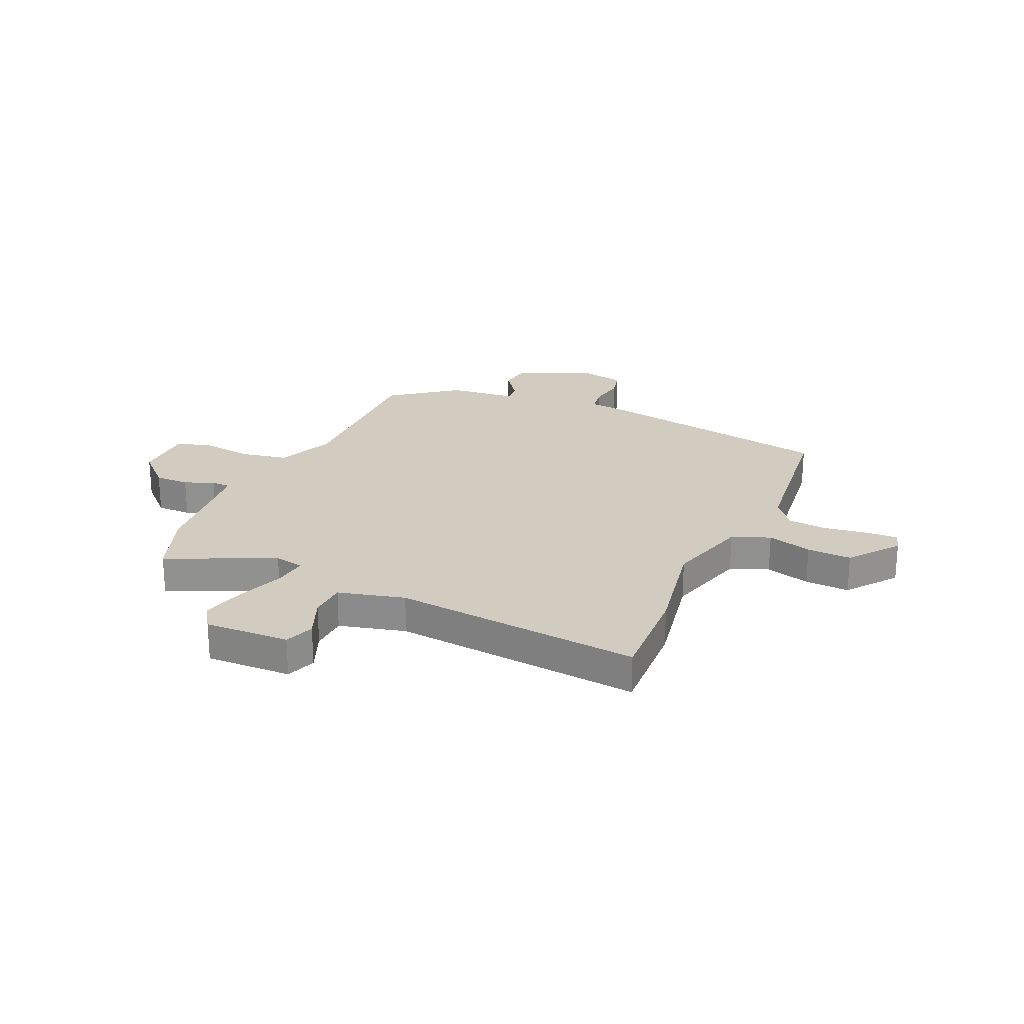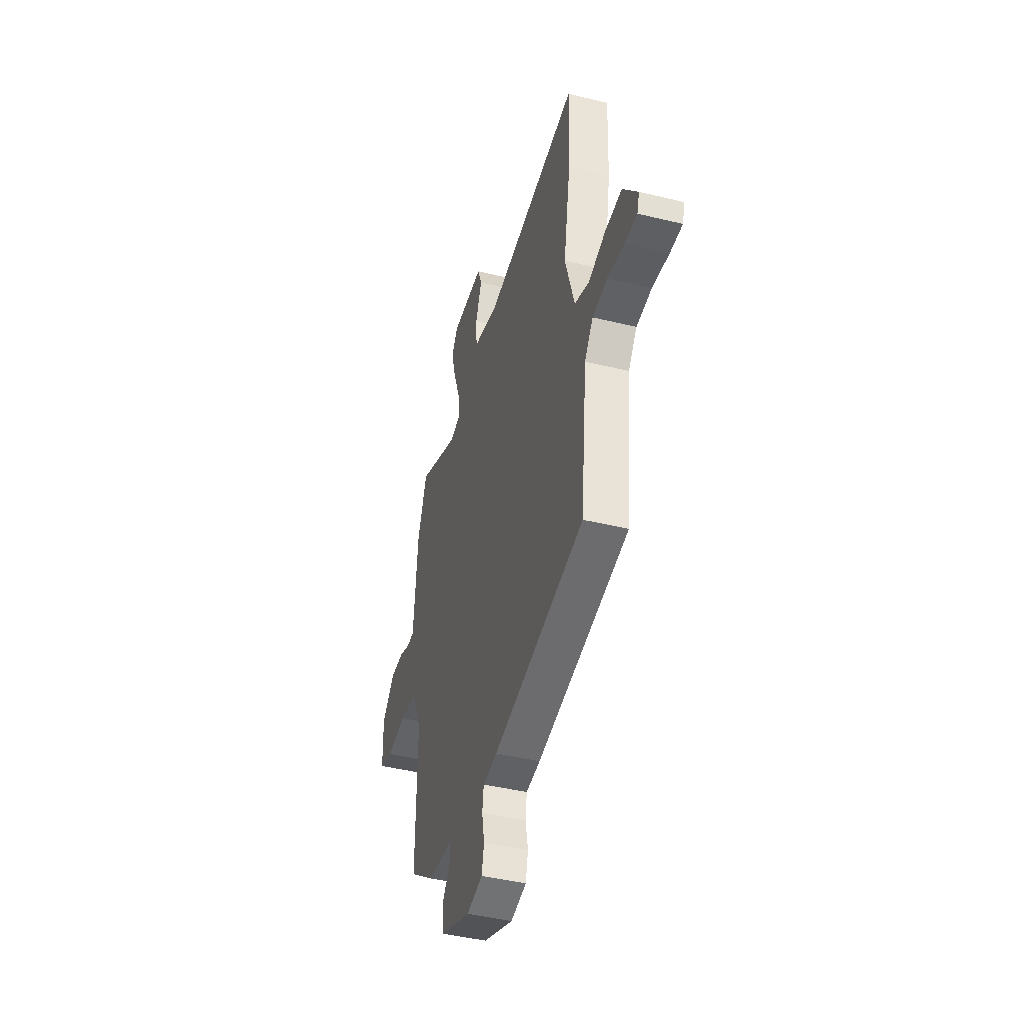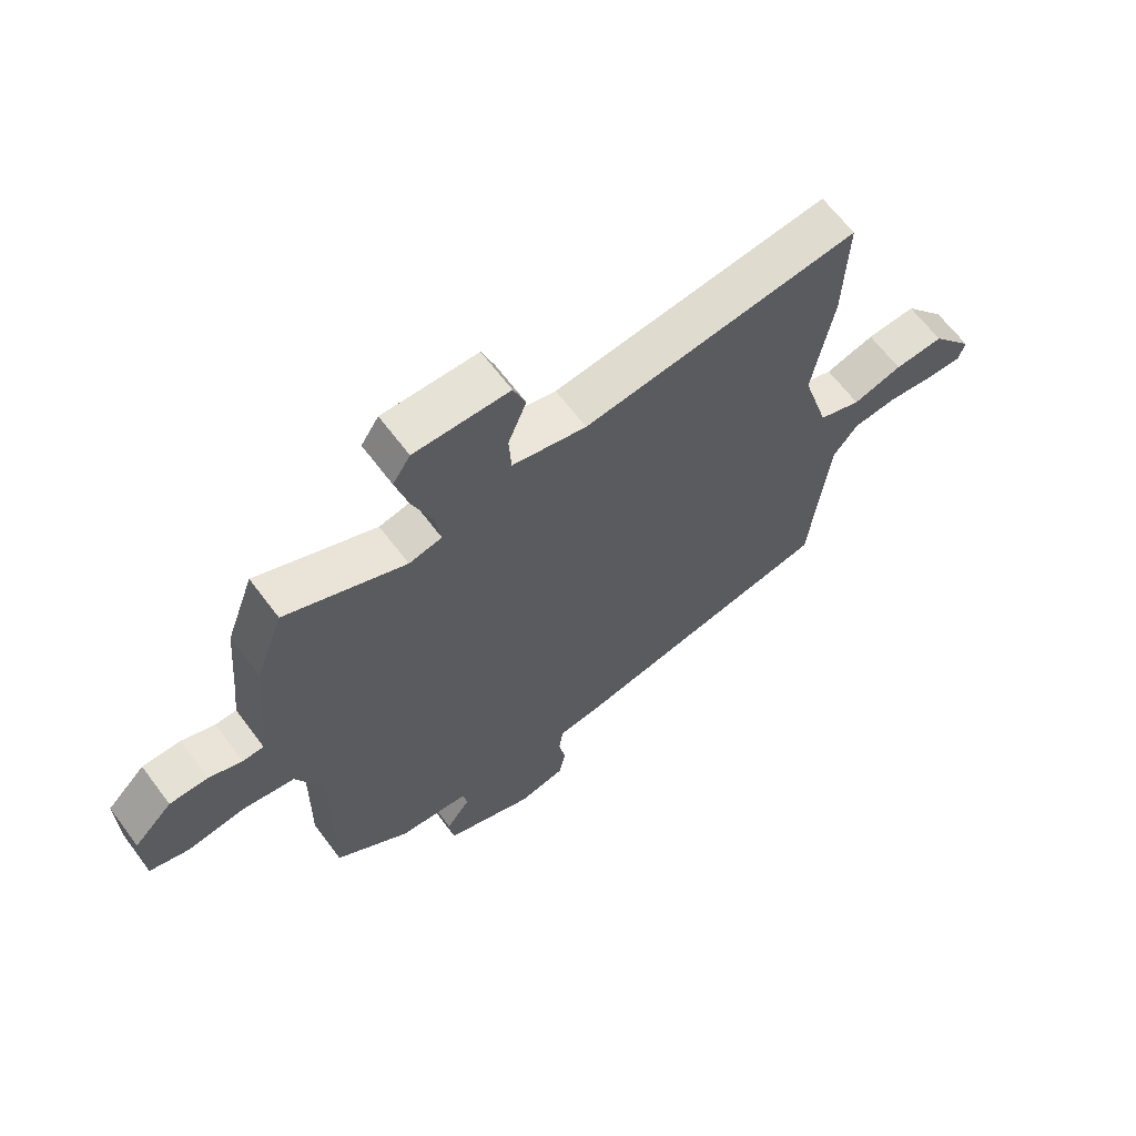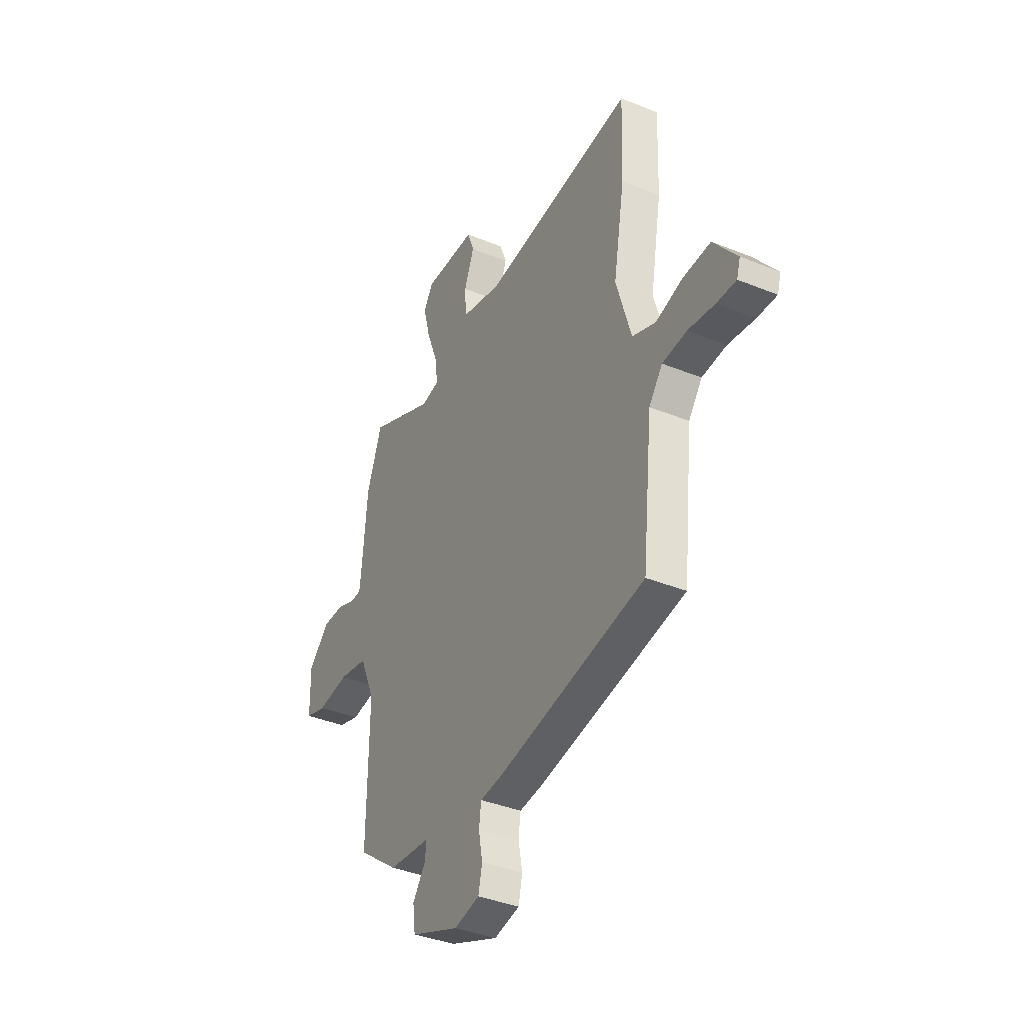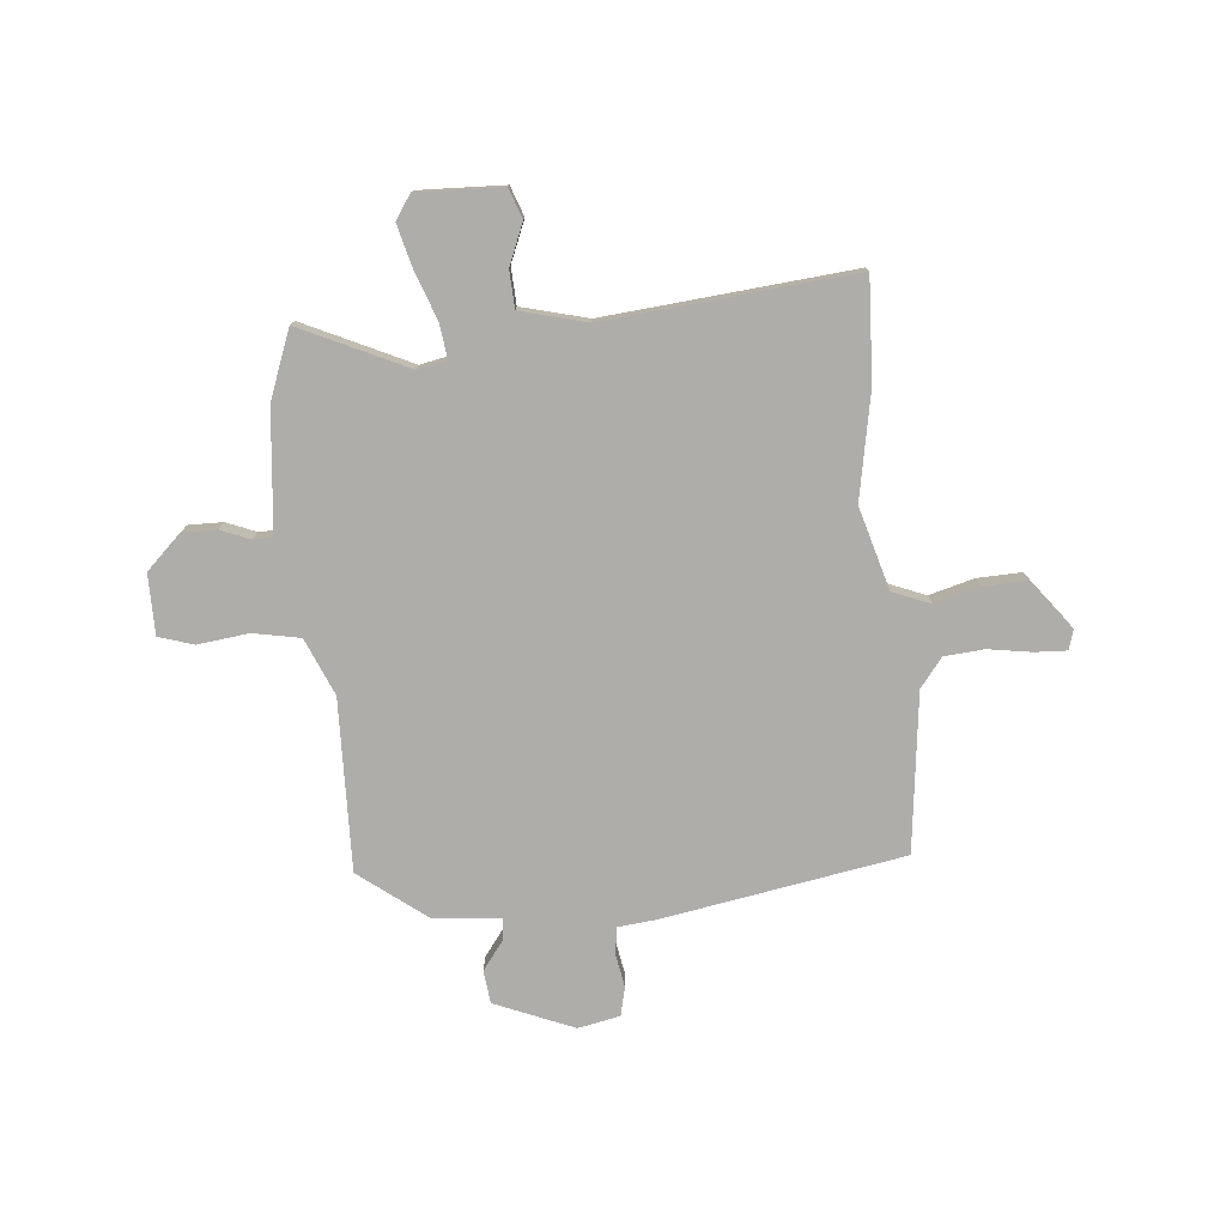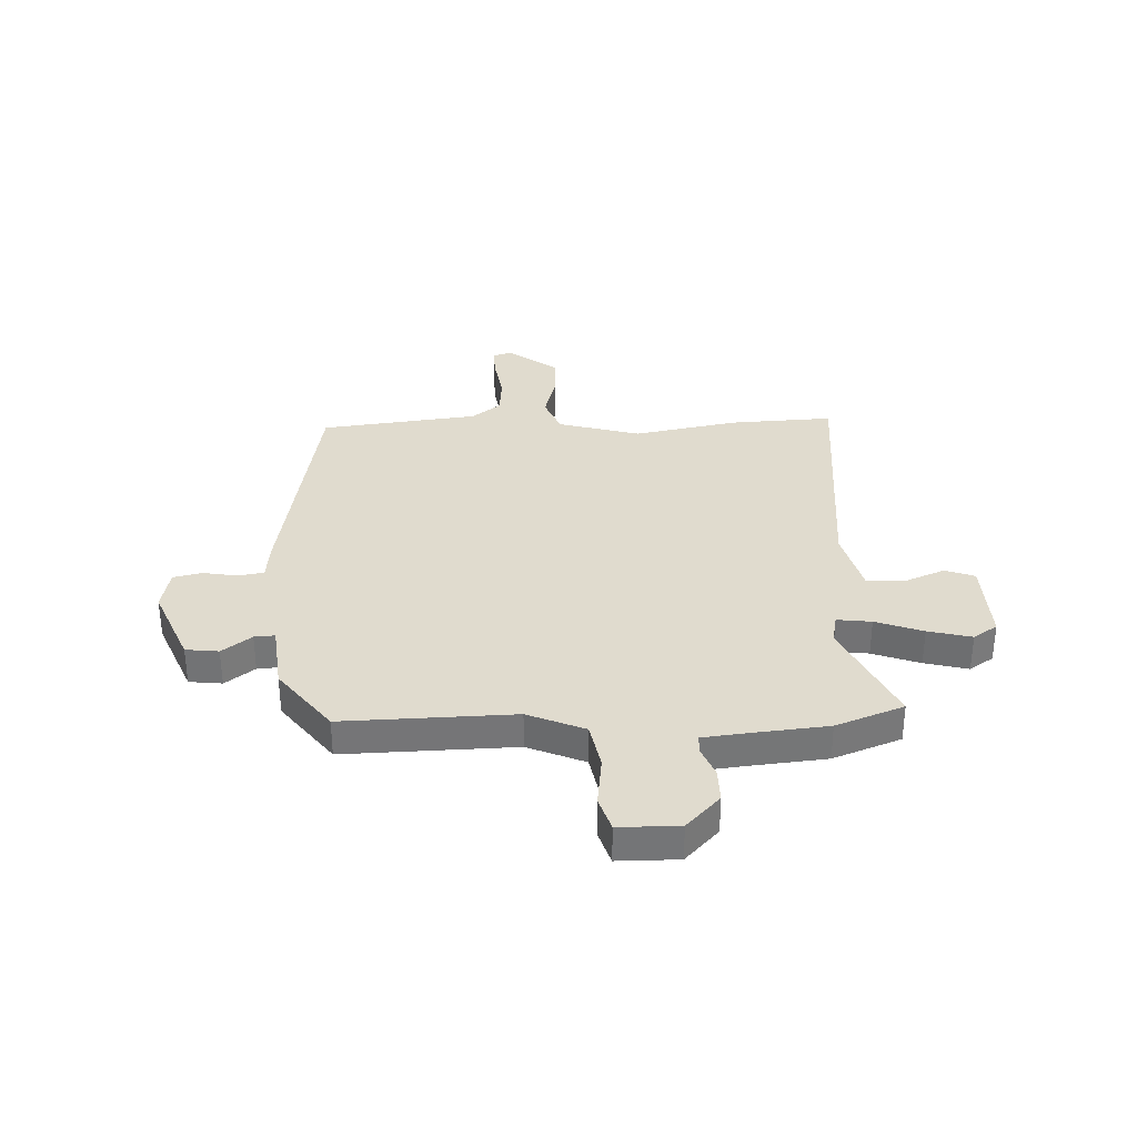
<metadata>
{"format":"obj","ext":"obj","renderer":"f3d","projection":"perspective","resolution":1024,"background":"white","views":[{"elev":24.2,"azim":23.6,"up":"+Y"},{"elev":-43.5,"azim":73.9,"up":"+Z"},{"elev":64.8,"azim":-36.9,"up":"+Z"},{"elev":-37.8,"azim":62.6,"up":"+Z"},{"elev":-77.3,"azim":4.6,"up":"+Y"},{"elev":33.7,"azim":-92.9,"up":"+Y"}]}
</metadata>
<code>
v -0.518 0.07 0.451
v -0.471 0.07 0.58
v -0.268 0.07 0.488
v -0.212 0.07 0.5
v -0.221 0.07 0.565
v -0.255 0.07 0.654
v -0.277 0.07 0.736
v -0.247 0.07 0.782
v -0.086 0.07 0.778
v -0.065 0.07 0.722
v -0.096 0.07 0.644
v -0.092 0.07 0.574
v 0.034 0.07 0.543
v 0.503 0.07 0.592
v 0.496 0.07 0.398
v 0.461 0.07 0.198
v 0.507 0.07 0.043
v 0.579 0.07 0.015
v 0.663 0.07 0.039
v 0.747 0.07 0.043
v 0.819 0.07 -0.049
v 0.808 0.07 -0.086
v 0.748 0.07 -0.084
v 0.666 0.07 -0.072
v 0.591 0.07 -0.079
v 0.549 0.07 -0.134
v 0.517 0.07 -0.434
v 0.062 0.07 -0.518
v -0.009 0.07 -0.526
v -0.016 0.07 -0.576
v -0.004 0.07 -0.64
v -0.016 0.07 -0.694
v -0.095 0.07 -0.711
v -0.245 0.07 -0.651
v -0.253 0.07 -0.589
v -0.212 0.07 -0.533
v -0.21 0.07 -0.494
v -0.338 0.07 -0.482
v -0.464 0.07 -0.388
v -0.46 0.07 -0.065
v -0.507 0.07 0.042
v -0.596 0.07 0.058
v -0.693 0.07 0.045
v -0.759 0.07 0.065
v -0.761 0.07 0.179
v -0.696 0.07 0.243
v -0.631 0.07 0.243
v -0.575 0.07 0.221
v -0.539 0.07 0.222
v -0.532 0.07 0.289
v -0.518 0 0.451
v -0.471 0 0.58
v -0.268 0 0.488
v -0.212 0 0.5
v -0.221 0 0.565
v -0.255 0 0.654
v -0.277 0 0.736
v -0.247 0 0.782
v -0.086 0 0.778
v -0.065 0 0.722
v -0.096 0 0.644
v -0.092 0 0.574
v 0.034 0 0.543
v 0.503 0 0.592
v 0.496 0 0.398
v 0.461 0 0.198
v 0.507 0 0.043
v 0.579 0 0.015
v 0.663 0 0.039
v 0.747 0 0.043
v 0.819 0 -0.049
v 0.808 0 -0.086
v 0.748 0 -0.084
v 0.666 0 -0.072
v 0.591 0 -0.079
v 0.549 0 -0.134
v 0.517 0 -0.434
v 0.062 0 -0.518
v -0.009 0 -0.526
v -0.016 0 -0.576
v -0.004 0 -0.64
v -0.016 0 -0.694
v -0.095 0 -0.711
v -0.245 0 -0.651
v -0.253 0 -0.589
v -0.212 0 -0.533
v -0.21 0 -0.494
v -0.338 0 -0.482
v -0.464 0 -0.388
v -0.46 0 -0.065
v -0.507 0 0.042
v -0.596 0 0.058
v -0.693 0 0.045
v -0.759 0 0.065
v -0.761 0 0.179
v -0.696 0 0.243
v -0.631 0 0.243
v -0.575 0 0.221
v -0.539 0 0.222
v -0.532 0 0.289
f 45 46 47 48
f 45 48 49
f 42 43 44 45
f 41 42 45 49
f 40 41 49 50
f 37 38 39 40
f 33 34 35 36
f 33 36 37
f 30 31 32 33
f 29 30 33 37
f 26 27 28 29
f 25 26 29 37
f 21 22 23 24
f 21 24 25
f 18 19 20 21
f 18 21 25
f 17 18 25 37
f 13 14 15 16
f 12 13 16 17
f 8 9 10 11
f 8 11 12
f 5 6 7 8
f 4 5 8 12
f 50 1 2 3
f 50 3 4
f 17 37 40 50
f 4 12 17 50
f 98 97 96 95
f 99 98 95
f 95 94 93 92
f 99 95 92 91
f 100 99 91 90
f 90 89 88 87
f 86 85 84 83
f 87 86 83
f 83 82 81 80
f 87 83 80 79
f 79 78 77 76
f 87 79 76 75
f 74 73 72 71
f 75 74 71
f 71 70 69 68
f 75 71 68
f 87 75 68 67
f 66 65 64 63
f 67 66 63 62
f 61 60 59 58
f 62 61 58
f 58 57 56 55
f 62 58 55 54
f 53 52 51 100
f 54 53 100
f 100 90 87 67
f 100 67 62 54
f 1 51 52 2
f 2 52 53 3
f 3 53 54 4
f 4 54 55 5
f 5 55 56 6
f 6 56 57 7
f 7 57 58 8
f 8 58 59 9
f 9 59 60 10
f 10 60 61 11
f 11 61 62 12
f 12 62 63 13
f 13 63 64 14
f 14 64 65 15
f 15 65 66 16
f 16 66 67 17
f 17 67 68 18
f 18 68 69 19
f 19 69 70 20
f 20 70 71 21
f 21 71 72 22
f 22 72 73 23
f 23 73 74 24
f 24 74 75 25
f 25 75 76 26
f 26 76 77 27
f 27 77 78 28
f 28 78 79 29
f 29 79 80 30
f 30 80 81 31
f 31 81 82 32
f 32 82 83 33
f 33 83 84 34
f 34 84 85 35
f 35 85 86 36
f 36 86 87 37
f 37 87 88 38
f 38 88 89 39
f 39 89 90 40
f 40 90 91 41
f 41 91 92 42
f 42 92 93 43
f 43 93 94 44
f 44 94 95 45
f 45 95 96 46
f 46 96 97 47
f 47 97 98 48
f 48 98 99 49
f 49 99 100 50
f 50 100 51 1

</code>
